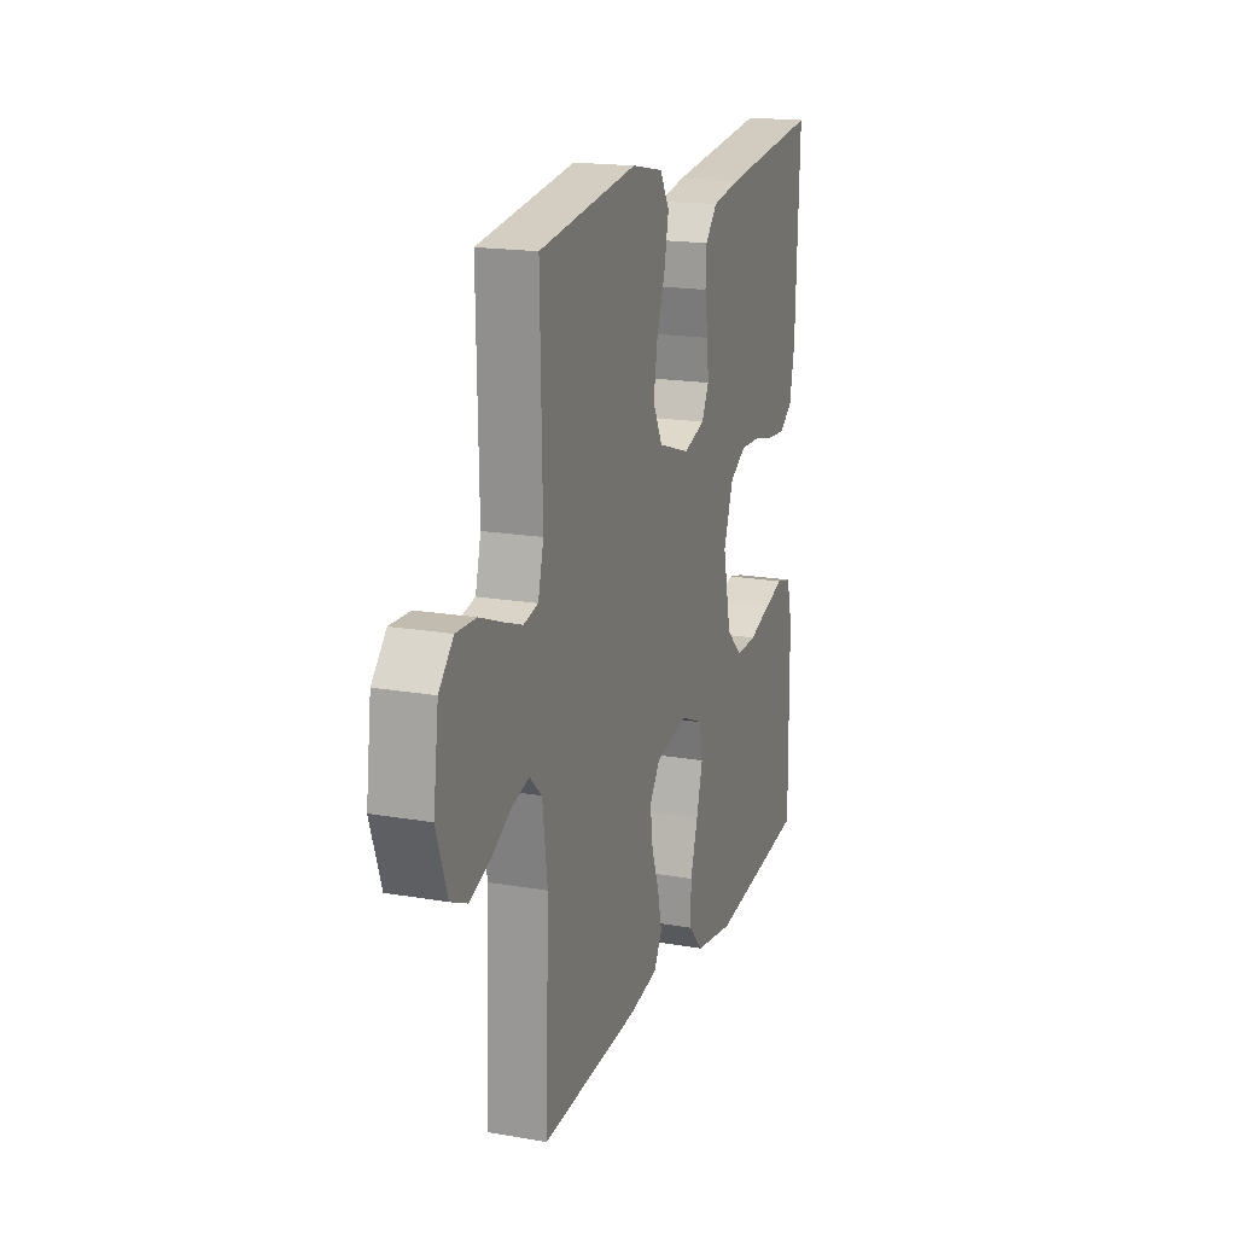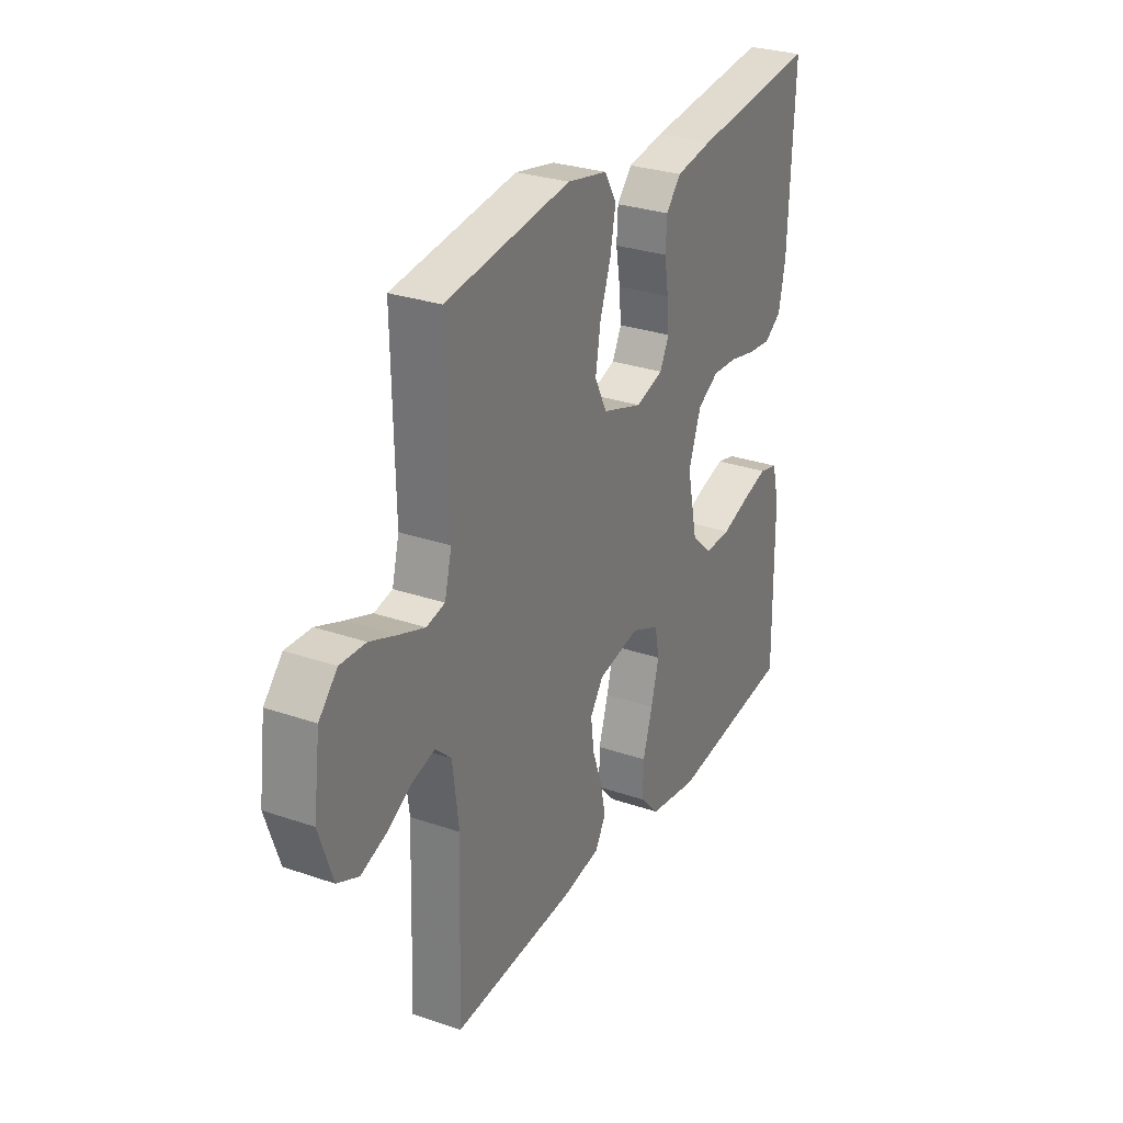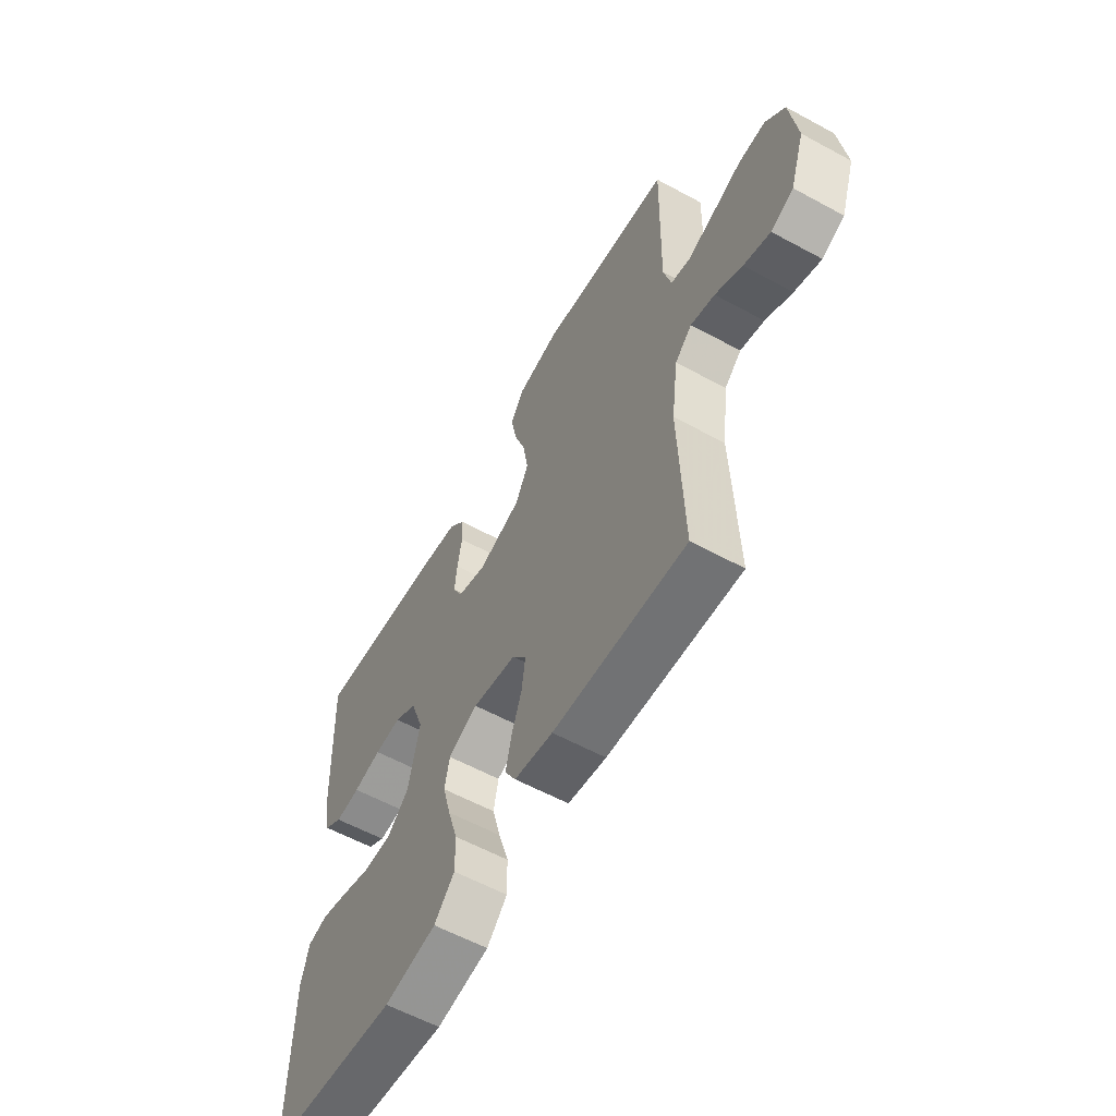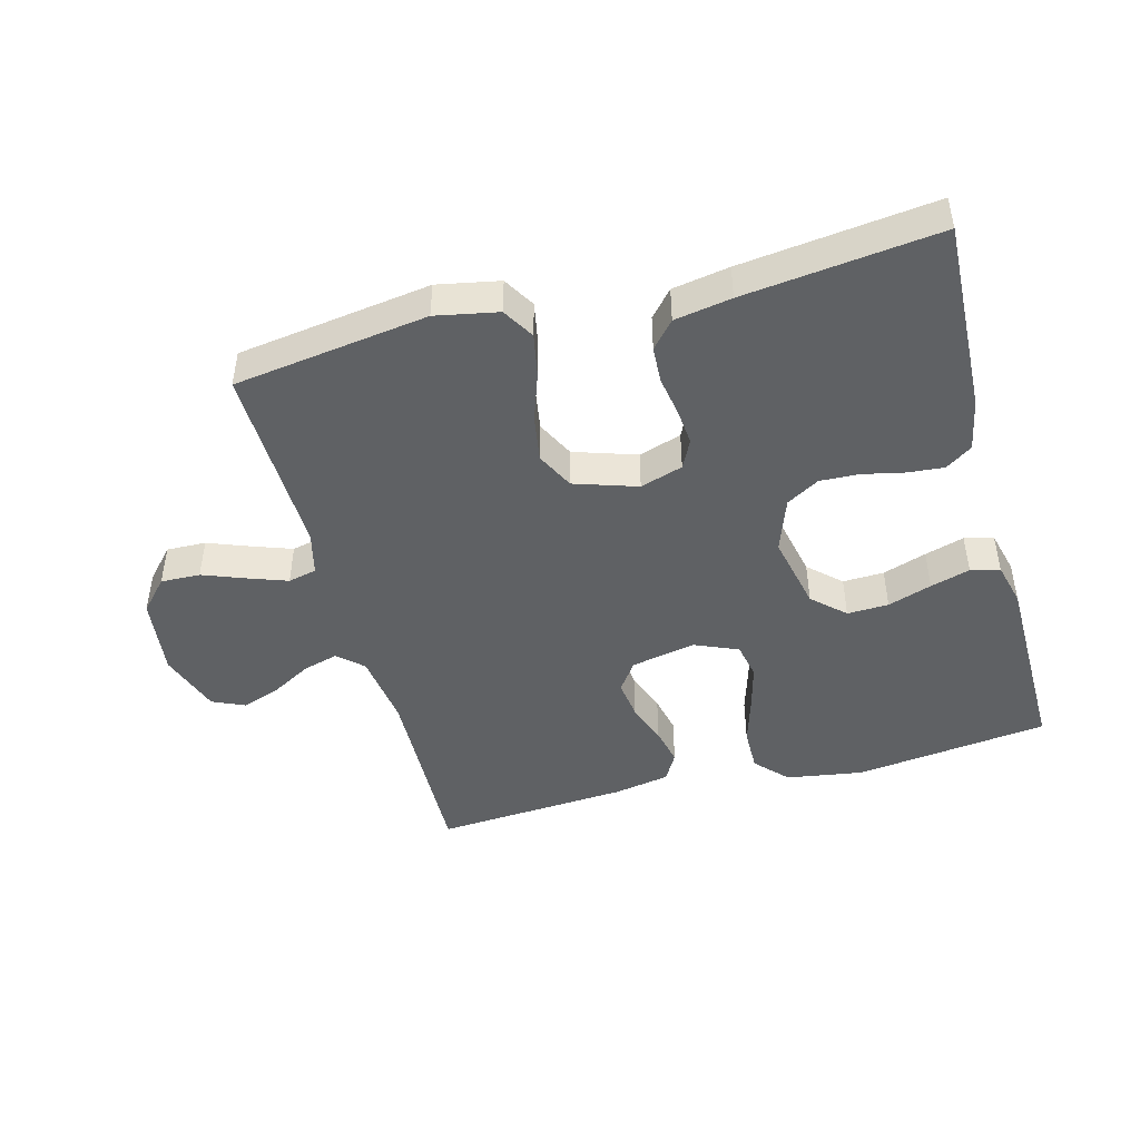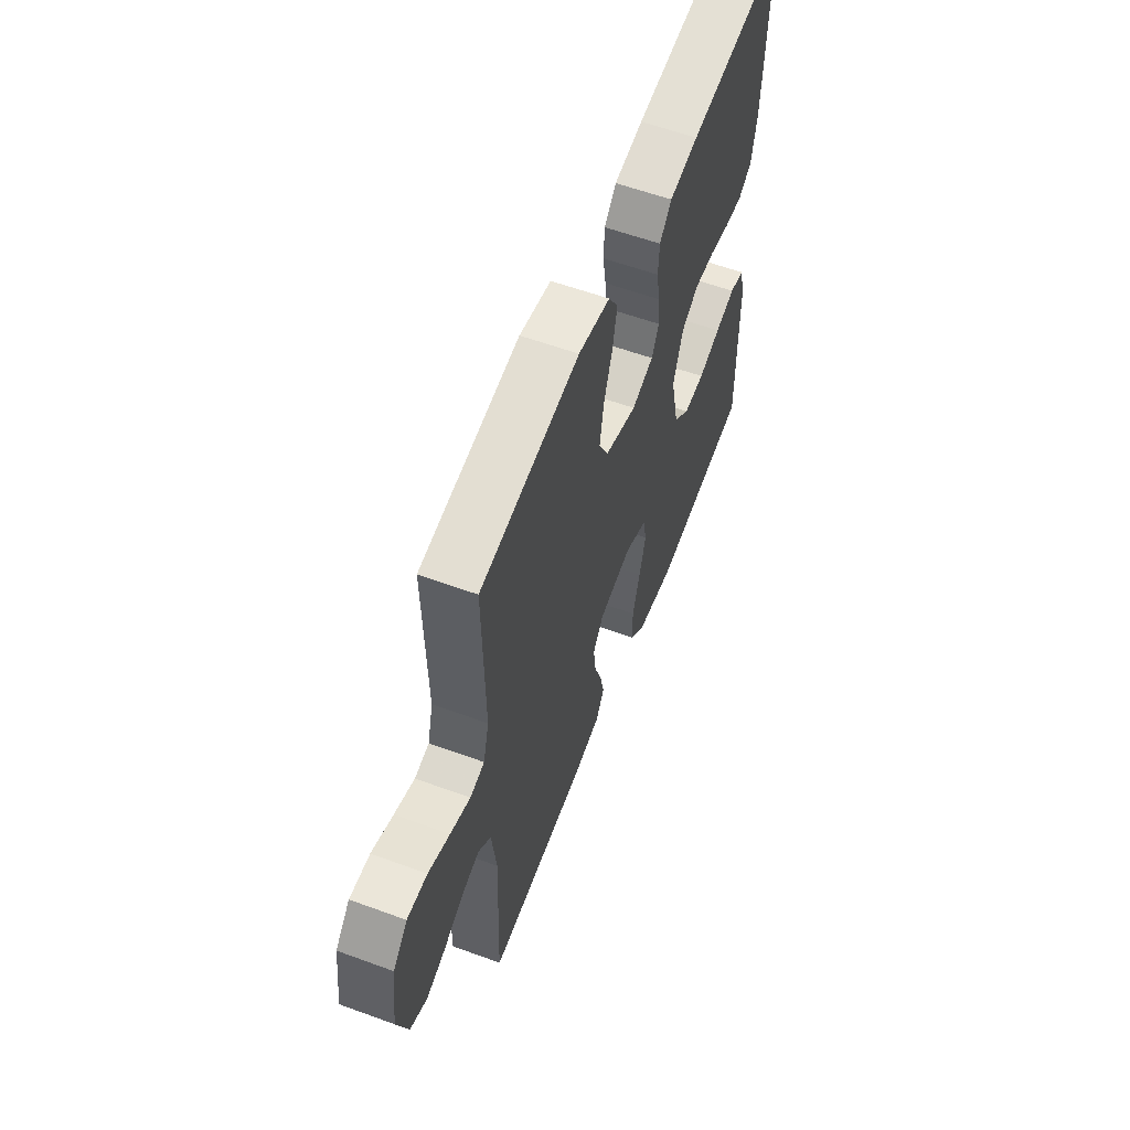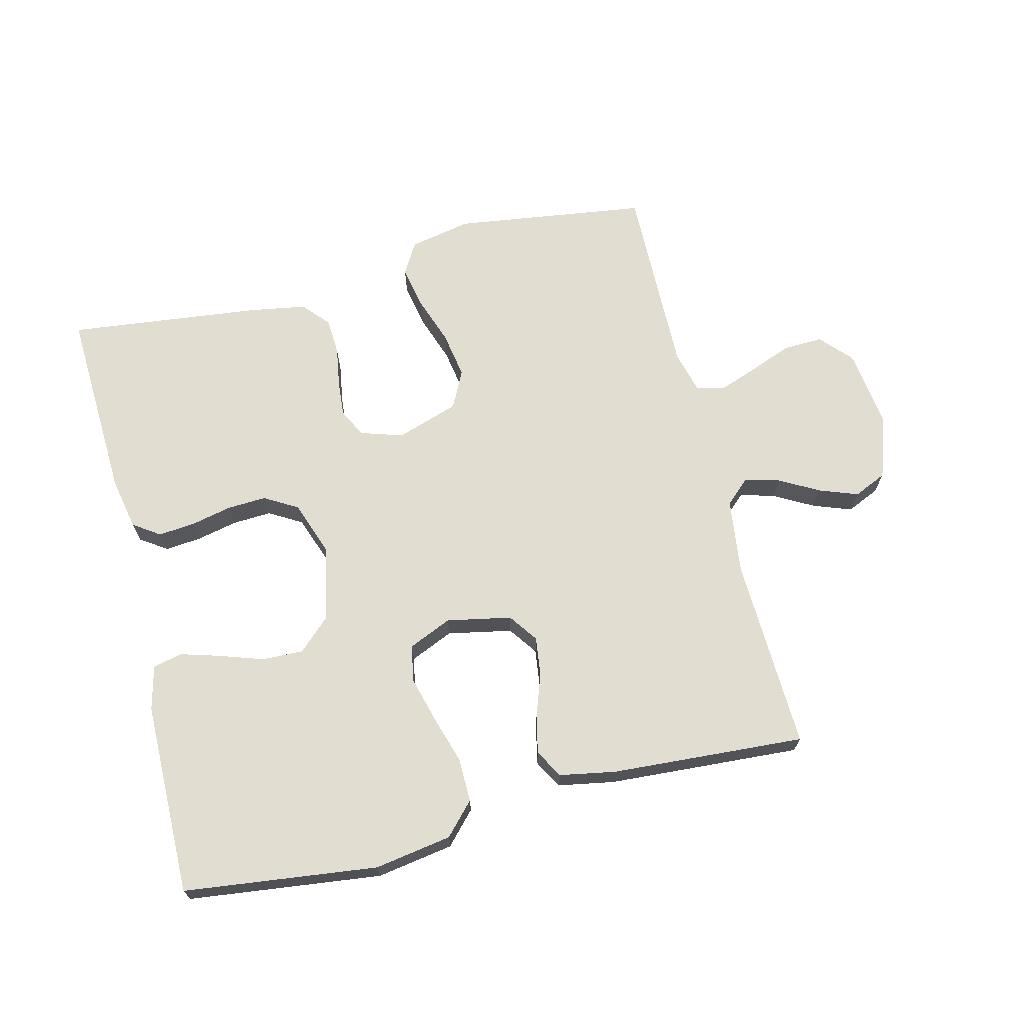
<metadata>
{"format":"obj","ext":"obj","renderer":"f3d","projection":"perspective","resolution":1024,"background":"white","views":[{"elev":18.0,"azim":-71.2,"up":"+Z"},{"elev":28.8,"azim":-62.7,"up":"+Z"},{"elev":-59.1,"azim":-119.2,"up":"+Z"},{"elev":-46.0,"azim":15.1,"up":"+Y"},{"elev":58.7,"azim":-69.3,"up":"+Z"},{"elev":68.7,"azim":166.0,"up":"+Y"}]}
</metadata>
<code>
v 0.5 0.07 -0.5
v 0.2 0.07 -0.537
v 0.081 0.07 -0.518
v 0.035 0.07 -0.469
v 0.036 0.07 -0.401
v 0.059 0.07 -0.326
v 0.078 0.07 -0.255
v 0.067 0.07 -0.199
v 0 0.07 -0.17
v -0.1 0.07 -0.19
v -0.132 0.07 -0.235
v -0.124 0.07 -0.296
v -0.101 0.07 -0.361
v -0.088 0.07 -0.42
v -0.113 0.07 -0.464
v -0.2 0.07 -0.48
v -0.5 0.07 -0.5
v -0.49 0.07 -0.2
v -0.505 0.07 -0.084
v -0.543 0.07 -0.049
v -0.597 0.07 -0.064
v -0.658 0.07 -0.098
v -0.718 0.07 -0.12
v -0.769 0.07 -0.097
v -0.802 0.07 0
v -0.786 0.07 0.124
v -0.742 0.07 0.172
v -0.681 0.07 0.17
v -0.616 0.07 0.145
v -0.555 0.07 0.123
v -0.511 0.07 0.133
v -0.494 0.07 0.2
v -0.5 0.07 0.5
v -0.2 0.07 0.542
v -0.104 0.07 0.523
v -0.075 0.07 0.474
v -0.088 0.07 0.407
v -0.114 0.07 0.332
v -0.126 0.07 0.26
v -0.097 0.07 0.202
v 0 0.07 0.17
v 0.066 0.07 0.191
v 0.088 0.07 0.235
v 0.083 0.07 0.292
v 0.073 0.07 0.353
v 0.076 0.07 0.409
v 0.112 0.07 0.45
v 0.2 0.07 0.465
v 0.5 0.07 0.5
v 0.487 0.07 0.2
v 0.471 0.07 0.12
v 0.43 0.07 0.092
v 0.374 0.07 0.097
v 0.31 0.07 0.111
v 0.249 0.07 0.114
v 0.198 0.07 0.084
v 0.168 0.07 0
v 0.193 0.07 -0.118
v 0.242 0.07 -0.164
v 0.306 0.07 -0.162
v 0.374 0.07 -0.139
v 0.435 0.07 -0.121
v 0.48 0.07 -0.132
v 0.497 0.07 -0.2
v 0.5 0 -0.5
v 0.2 0 -0.537
v 0.081 0 -0.518
v 0.035 0 -0.469
v 0.036 0 -0.401
v 0.059 0 -0.326
v 0.078 0 -0.255
v 0.067 0 -0.199
v 0 0 -0.17
v -0.1 0 -0.19
v -0.132 0 -0.235
v -0.124 0 -0.296
v -0.101 0 -0.361
v -0.088 0 -0.42
v -0.113 0 -0.464
v -0.2 0 -0.48
v -0.5 0 -0.5
v -0.49 0 -0.2
v -0.505 0 -0.084
v -0.543 0 -0.049
v -0.597 0 -0.064
v -0.658 0 -0.098
v -0.718 0 -0.12
v -0.769 0 -0.097
v -0.802 0 0
v -0.786 0 0.124
v -0.742 0 0.172
v -0.681 0 0.17
v -0.616 0 0.145
v -0.555 0 0.123
v -0.511 0 0.133
v -0.494 0 0.2
v -0.5 0 0.5
v -0.2 0 0.542
v -0.104 0 0.523
v -0.075 0 0.474
v -0.088 0 0.407
v -0.114 0 0.332
v -0.126 0 0.26
v -0.097 0 0.202
v 0 0 0.17
v 0.066 0 0.191
v 0.088 0 0.235
v 0.083 0 0.292
v 0.073 0 0.353
v 0.076 0 0.409
v 0.112 0 0.45
v 0.2 0 0.465
v 0.5 0 0.5
v 0.487 0 0.2
v 0.471 0 0.12
v 0.43 0 0.092
v 0.374 0 0.097
v 0.31 0 0.111
v 0.249 0 0.114
v 0.198 0 0.084
v 0.168 0 0
v 0.193 0 -0.118
v 0.242 0 -0.164
v 0.306 0 -0.162
v 0.374 0 -0.139
v 0.435 0 -0.121
v 0.48 0 -0.132
v 0.497 0 -0.2
f 60 61 62 63
f 60 63 64 1
f 51 52 53 54
f 51 54 55
f 50 51 55
f 49 50 55
f 48 49 55 56
f 44 45 46 47
f 43 44 47 48
f 35 36 37 38
f 35 38 39
f 32 33 34 35
f 31 32 35 39
f 26 27 28 29
f 26 29 30
f 25 26 30
f 24 25 30 31
f 21 22 23 24
f 20 21 24 31
f 15 16 17 18
f 15 18 19
f 12 13 14 15
f 11 12 15 19
f 10 11 19 20
f 3 4 5 6
f 3 6 7
f 2 3 7
f 59 60 1 2
f 58 59 2 7
f 57 58 7 8
f 43 48 56 57
f 42 43 57 8
f 41 42 8 9
f 40 41 9 10
f 31 39 40
f 10 20 31 40
f 127 126 125 124
f 65 128 127 124
f 118 117 116 115
f 119 118 115
f 119 115 114
f 119 114 113
f 120 119 113 112
f 111 110 109 108
f 112 111 108 107
f 102 101 100 99
f 103 102 99
f 99 98 97 96
f 103 99 96 95
f 93 92 91 90
f 94 93 90
f 94 90 89
f 95 94 89 88
f 88 87 86 85
f 95 88 85 84
f 82 81 80 79
f 83 82 79
f 79 78 77 76
f 83 79 76 75
f 84 83 75 74
f 70 69 68 67
f 71 70 67
f 71 67 66
f 66 65 124 123
f 71 66 123 122
f 72 71 122 121
f 121 120 112 107
f 72 121 107 106
f 73 72 106 105
f 74 73 105 104
f 104 103 95
f 104 95 84 74
f 1 65 66 2
f 2 66 67 3
f 3 67 68 4
f 4 68 69 5
f 5 69 70 6
f 6 70 71 7
f 7 71 72 8
f 8 72 73 9
f 9 73 74 10
f 10 74 75 11
f 11 75 76 12
f 12 76 77 13
f 13 77 78 14
f 14 78 79 15
f 15 79 80 16
f 16 80 81 17
f 17 81 82 18
f 18 82 83 19
f 19 83 84 20
f 20 84 85 21
f 21 85 86 22
f 22 86 87 23
f 23 87 88 24
f 24 88 89 25
f 25 89 90 26
f 26 90 91 27
f 27 91 92 28
f 28 92 93 29
f 29 93 94 30
f 30 94 95 31
f 31 95 96 32
f 32 96 97 33
f 33 97 98 34
f 34 98 99 35
f 35 99 100 36
f 36 100 101 37
f 37 101 102 38
f 38 102 103 39
f 39 103 104 40
f 40 104 105 41
f 41 105 106 42
f 42 106 107 43
f 43 107 108 44
f 44 108 109 45
f 45 109 110 46
f 46 110 111 47
f 47 111 112 48
f 48 112 113 49
f 49 113 114 50
f 50 114 115 51
f 51 115 116 52
f 52 116 117 53
f 53 117 118 54
f 54 118 119 55
f 55 119 120 56
f 56 120 121 57
f 57 121 122 58
f 58 122 123 59
f 59 123 124 60
f 60 124 125 61
f 61 125 126 62
f 62 126 127 63
f 63 127 128 64
f 64 128 65 1

</code>
